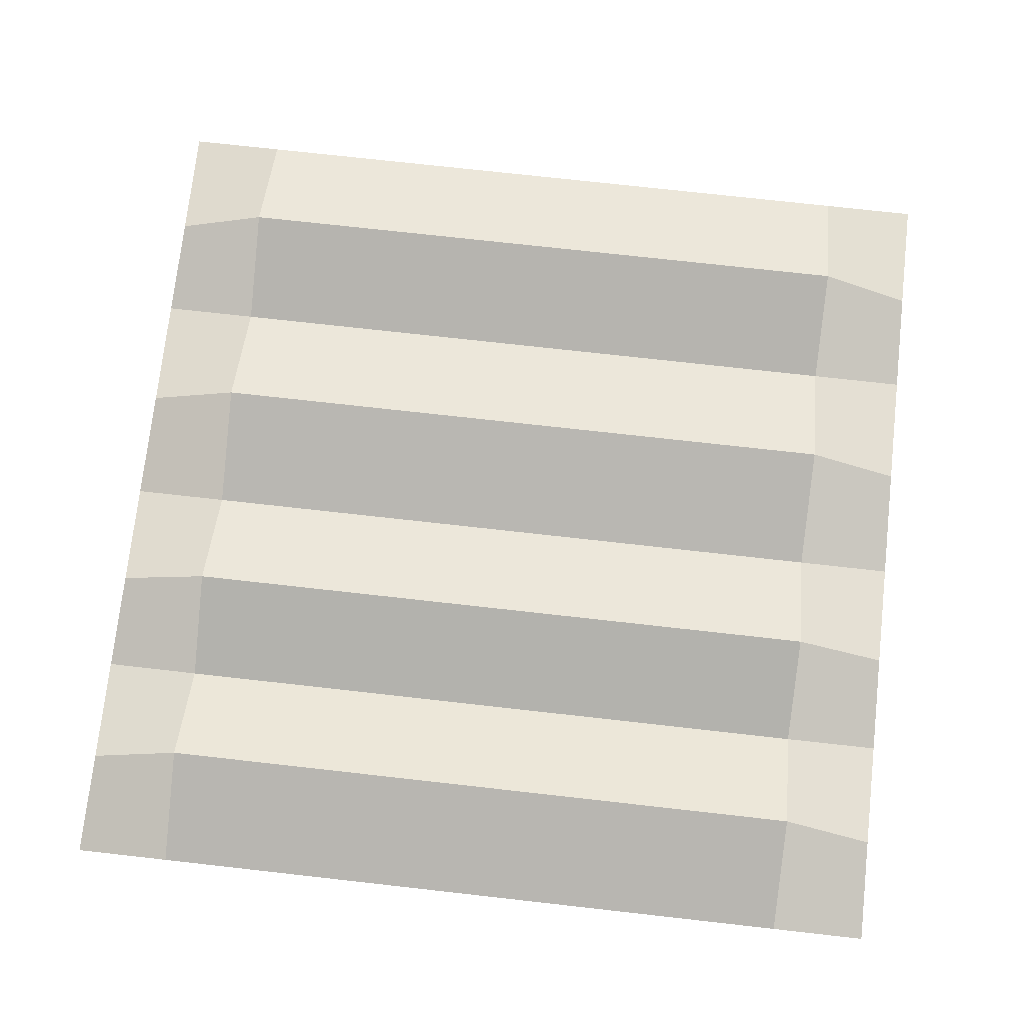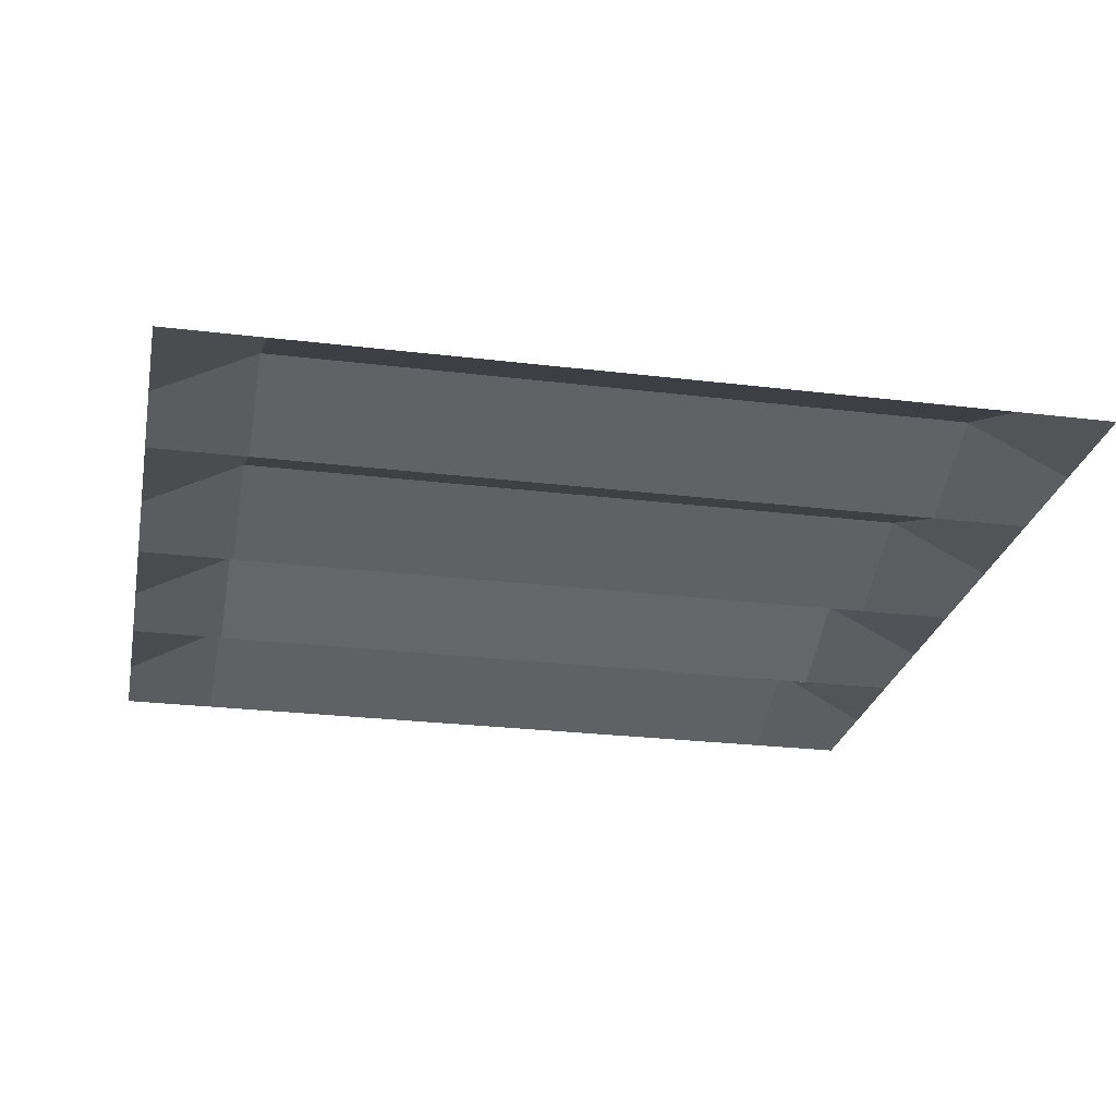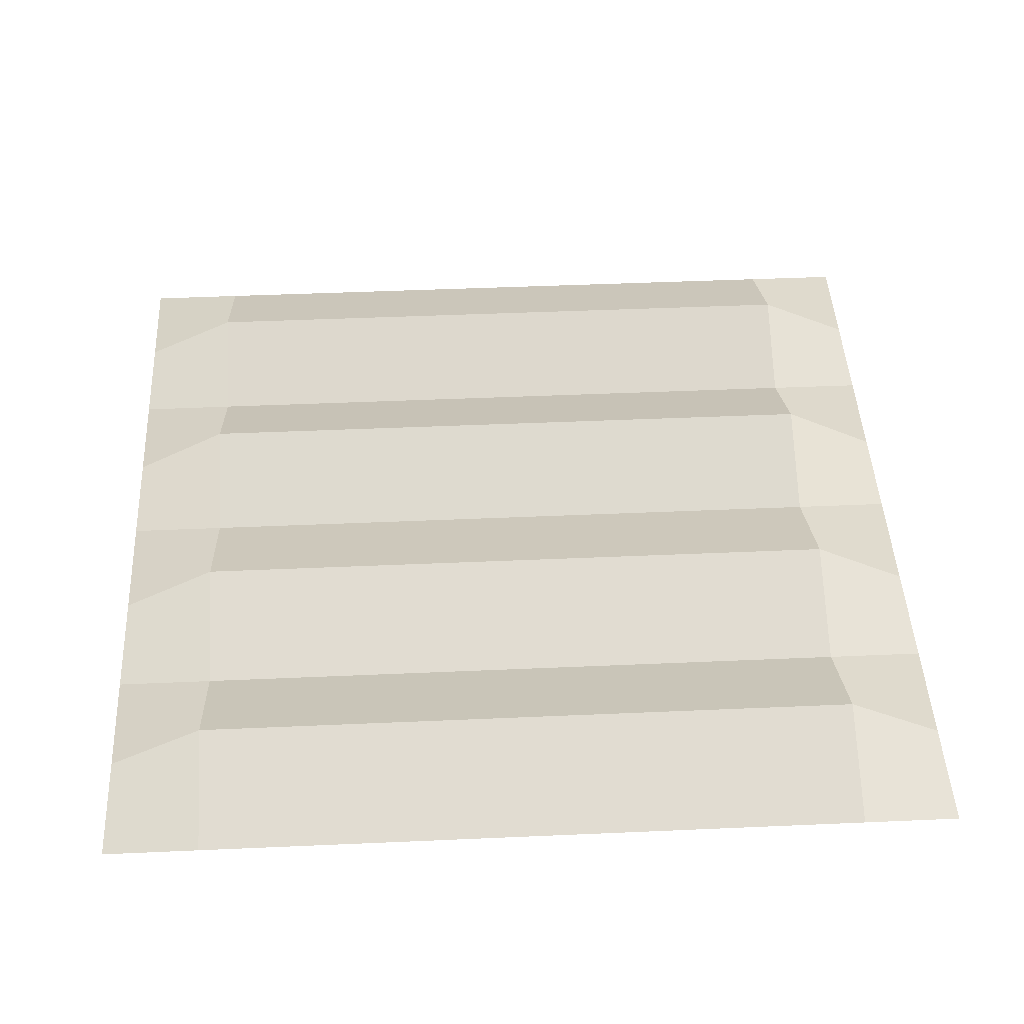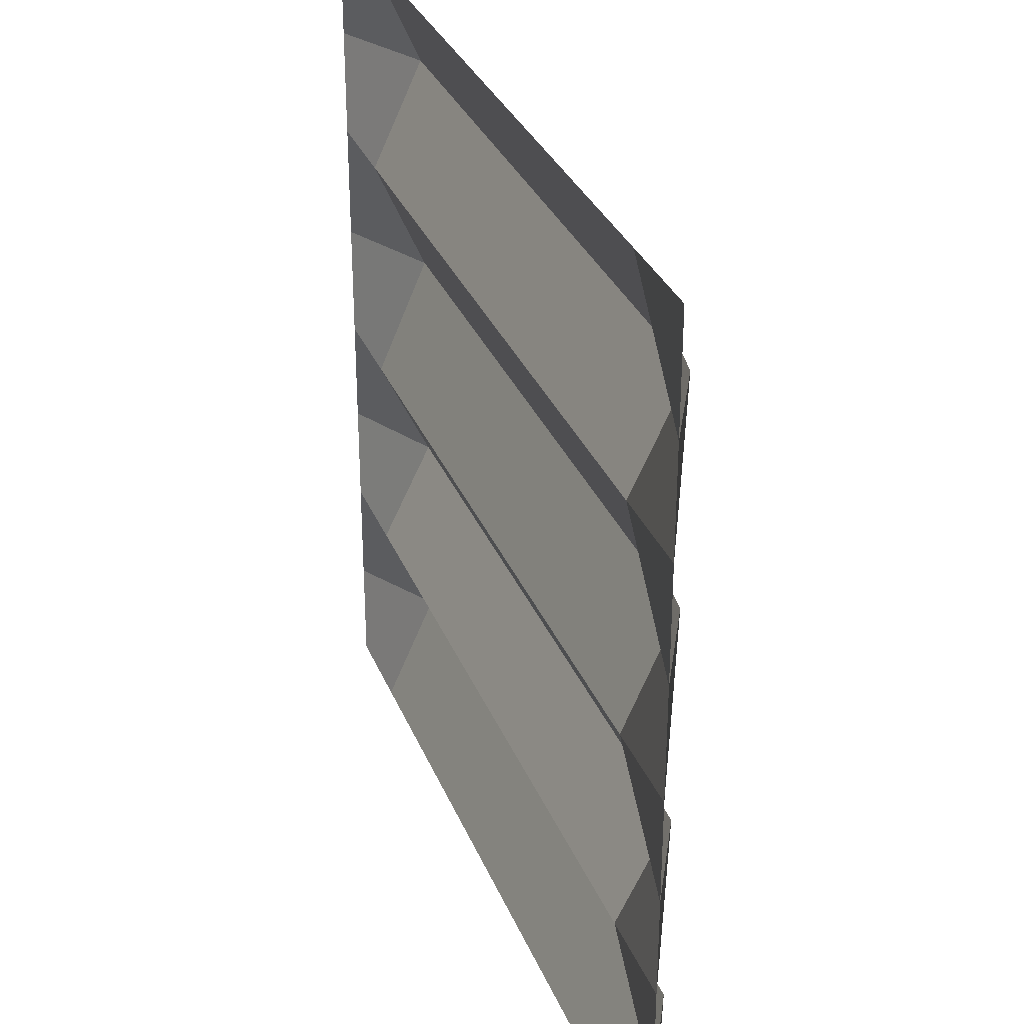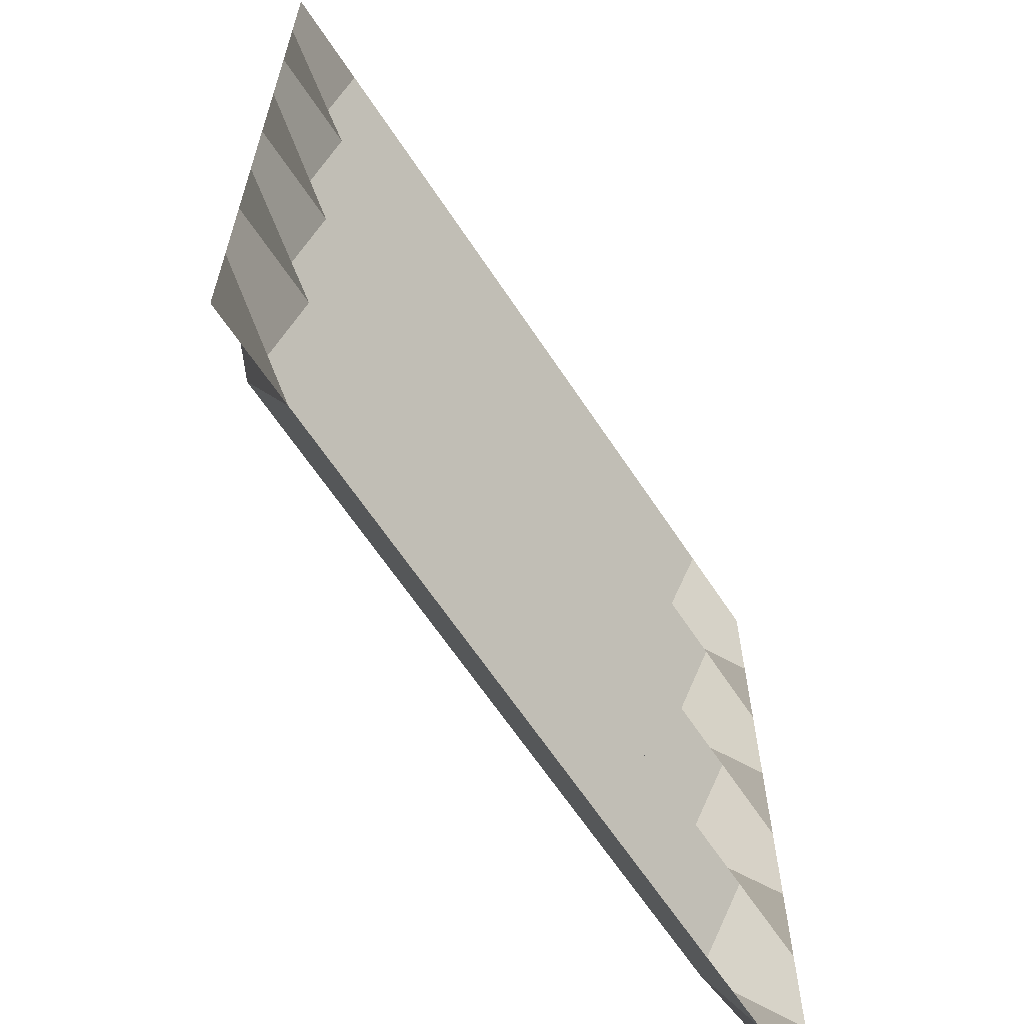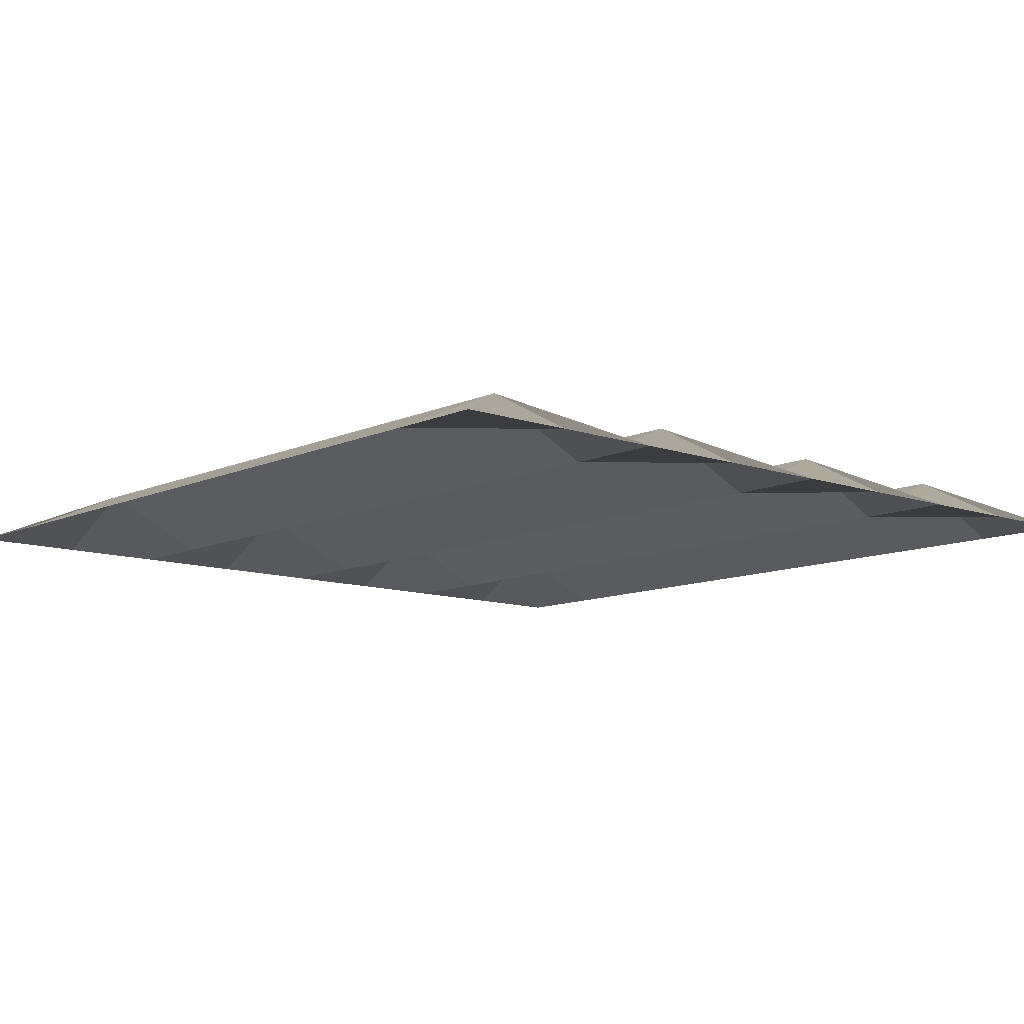
<metadata>
{"format":"obj","ext":"obj","renderer":"f3d","projection":"perspective","resolution":1024,"background":"white","views":[{"elev":73.9,"azim":-173.6,"up":"+Y"},{"elev":-25.4,"azim":-11.1,"up":"+Y"},{"elev":45.7,"azim":-2.9,"up":"+Y"},{"elev":31.9,"azim":70.3,"up":"+Z"},{"elev":-64.3,"azim":-56.6,"up":"+Z"},{"elev":-10.6,"azim":48.5,"up":"+Y"}]}
</metadata>
<code>
o Cube
v -1 -0.009182 1
v -1 -0.009182 -1
v 1 -0.009182 1
v 1 -0.009182 -1
v -1 -0.009182 -0.03648
v 1 -0.009182 -0.03648
v -1 -0.009182 -0.5123
v 1 -0.009182 -0.5123
v 1 -0.009182 0.4922
v -1 -0.009182 0.4922
v -1 -0.009182 -0.7562
v 1 -0.009182 -0.7562
v 1 -0.009182 -0.2786
v -1 -0.009182 -0.2786
v -1 -0.009182 0.2292
v 1 -0.009182 0.2292
v 1 -0.009182 0.7388
v -1 -0.009182 0.7388
v -0.7778 -0.009182 -1
v 0.7778 -0.009182 -1
v 0.7778 -0.009182 1
v -0.7778 -0.009182 1
v -0.7778 -0.009182 -0.03648
v 0.7778 -0.009182 -0.03648
v -0.7778 -0.009182 -0.5128
v 0.7778 -0.009182 -0.5128
v -0.7778 -0.009182 0.4922
v 0.7778 -0.009182 0.4922
v -0.7778 0.1069 -0.7425
v 0.7778 0.1069 -0.7425
v -0.7778 0.1069 -0.2786
v 0.7778 0.1069 -0.2786
v -0.7778 0.1069 0.2292
v 0.7778 0.1069 0.2292
v -0.7778 0.1069 0.7388
v 0.7778 0.1069 0.7388
v 0 -0.009182 -1
v 0 -0.009182 1
v 0 -0.009182 -0.03648
v 0 -0.009182 -0.5128
v 0 -0.009182 0.4922
v 0 0.1069 -0.7425
v 0 0.1069 -0.2786
v 0 0.1069 0.2292
v 0 0.1069 0.7388
v 0.3889 -0.009182 -1
v 0.3889 -0.009182 -0.03648
v 0.3889 -0.009182 -0.5128
v 0.3889 -0.009182 0.4922
v 0.3889 0.1069 -0.7425
v 0.3889 0.1069 -0.2786
v 0.3889 0.1069 0.2292
v 0.3889 0.1069 0.7388
v 0.3889 -0.009182 1
v -0.3889 -0.009182 1
v -0.3889 -0.009182 -1
v -0.3889 -0.009182 -0.03648
v -0.3889 -0.009182 -0.5128
v -0.3889 -0.009182 0.4922
v -0.3889 0.1069 -0.7425
v -0.3889 0.1069 -0.2786
v -0.3889 0.1069 0.2292
v -0.3889 0.1069 0.7388
f 35 18 1 22
f 31 14 5 23
f 29 11 7 25
f 33 15 10 27
f 19 2 11 29
f 25 7 14 31
f 23 5 15 33
f 27 10 18 35
f 9 28 36 17
f 59 27 35 63
f 6 24 34 16
f 57 23 33 62
f 8 26 32 13
f 58 25 31 61
f 4 20 30 12
f 56 19 29 60
f 16 34 28 9
f 62 33 27 59
f 12 30 26 8
f 60 29 25 58
f 13 32 24 6
f 61 31 23 57
f 17 36 21 3
f 63 35 22 55
f 53 45 38 54
f 51 43 39 47
f 50 42 40 48
f 52 44 41 49
f 46 37 42 50
f 48 40 43 51
f 47 39 44 52
f 49 41 45 53
f 28 49 53 36
f 24 47 52 34
f 26 48 51 32
f 20 46 50 30
f 34 52 49 28
f 30 50 48 26
f 32 51 47 24
f 36 53 54 21
f 45 63 55 38
f 43 61 57 39
f 42 60 58 40
f 44 62 59 41
f 37 56 60 42
f 40 58 61 43
f 39 57 62 44
f 41 59 63 45

</code>
